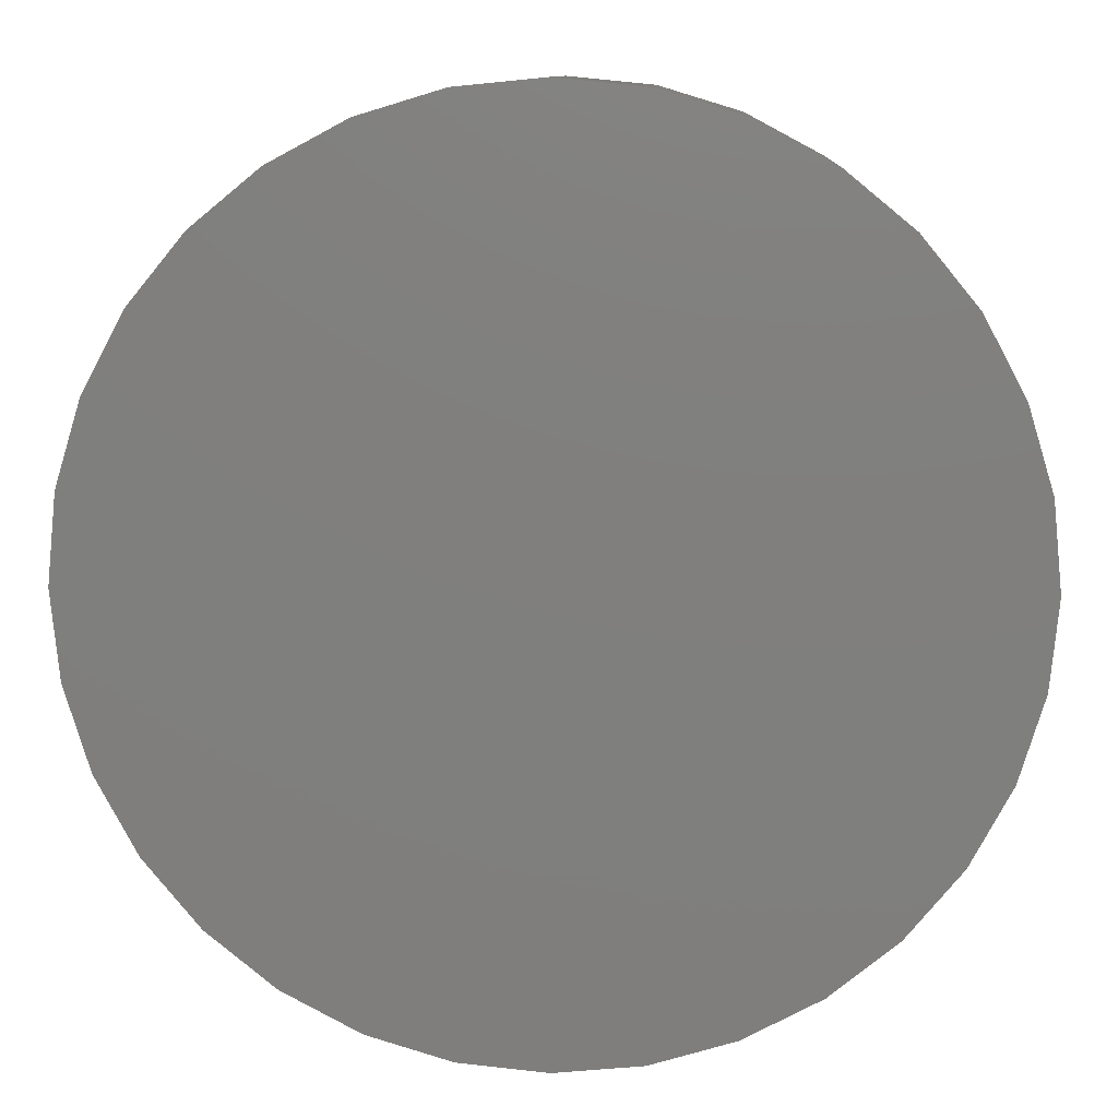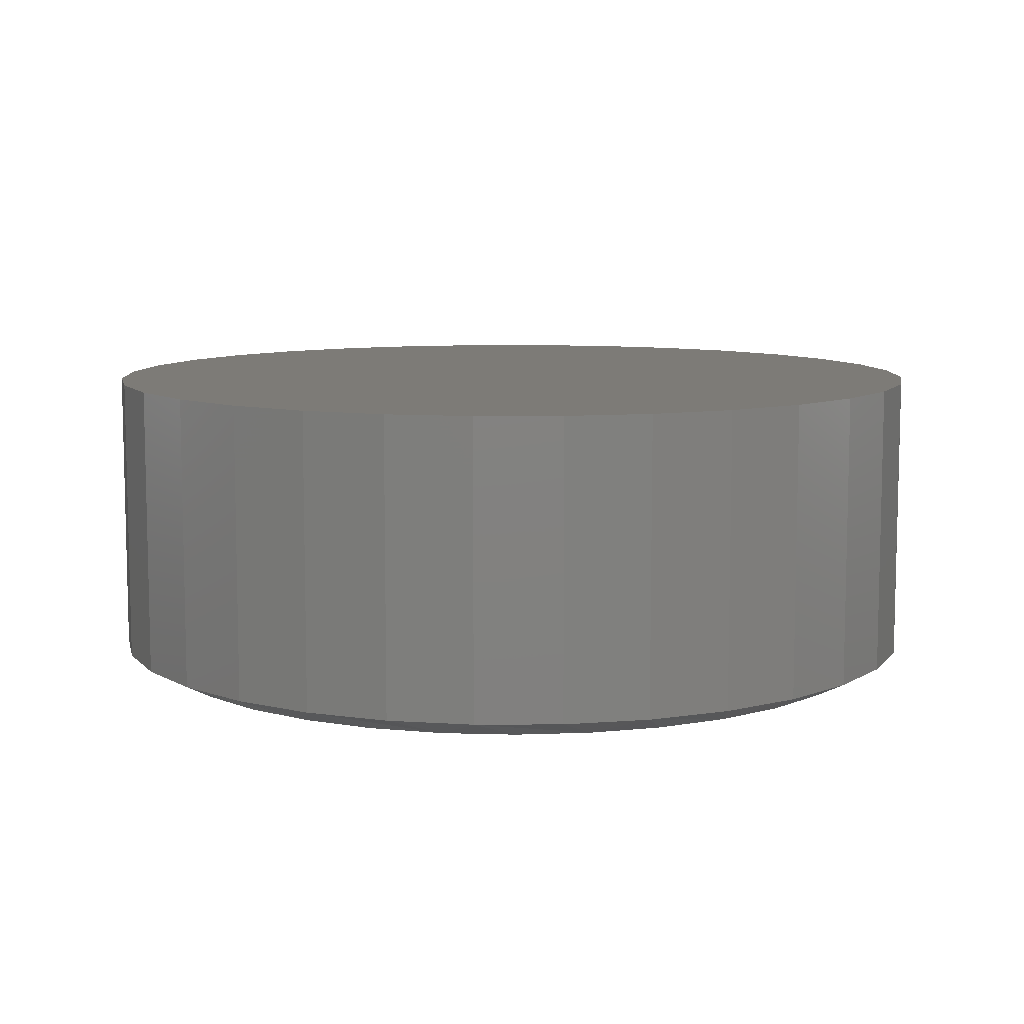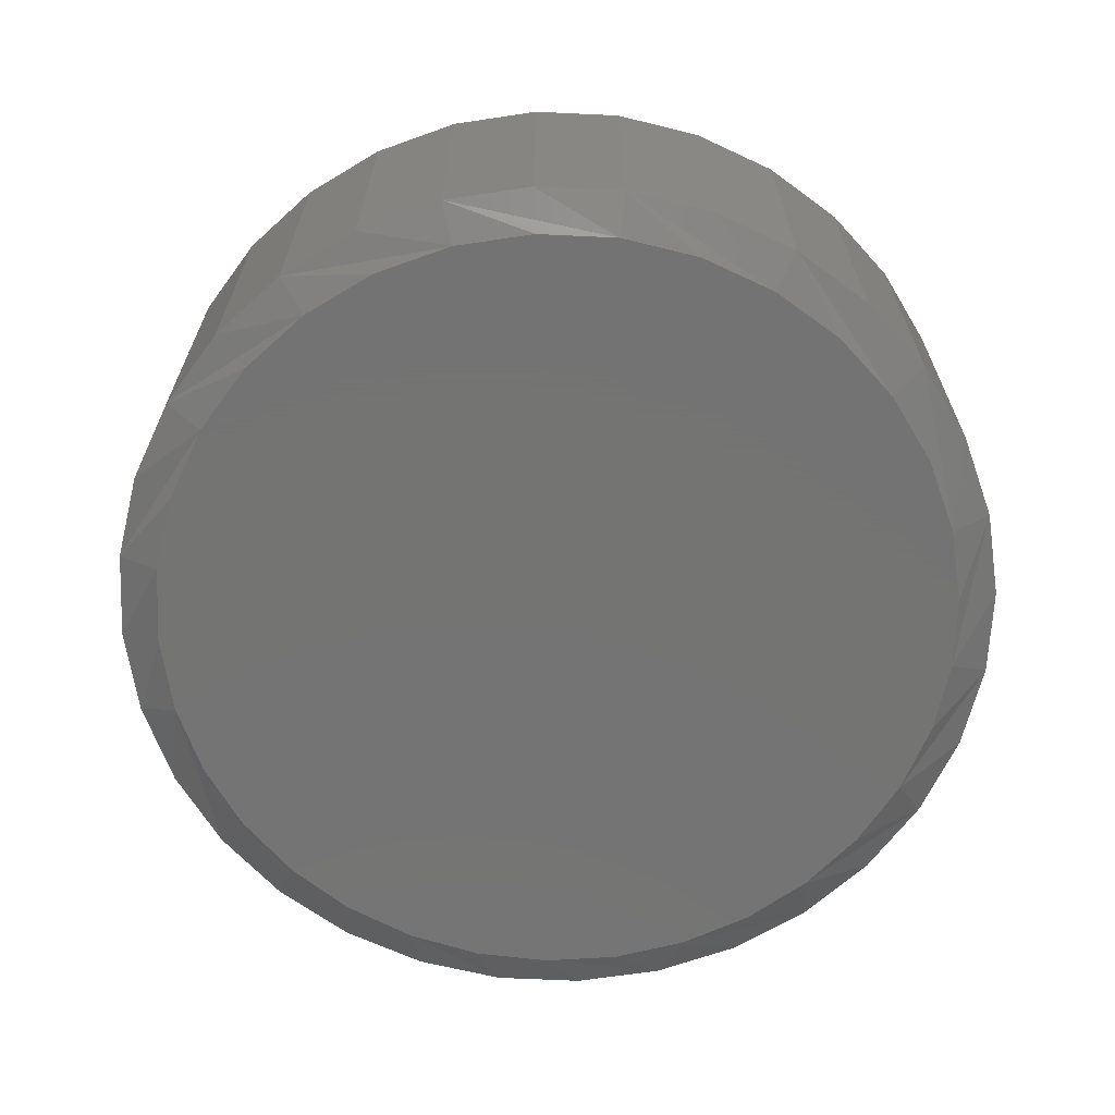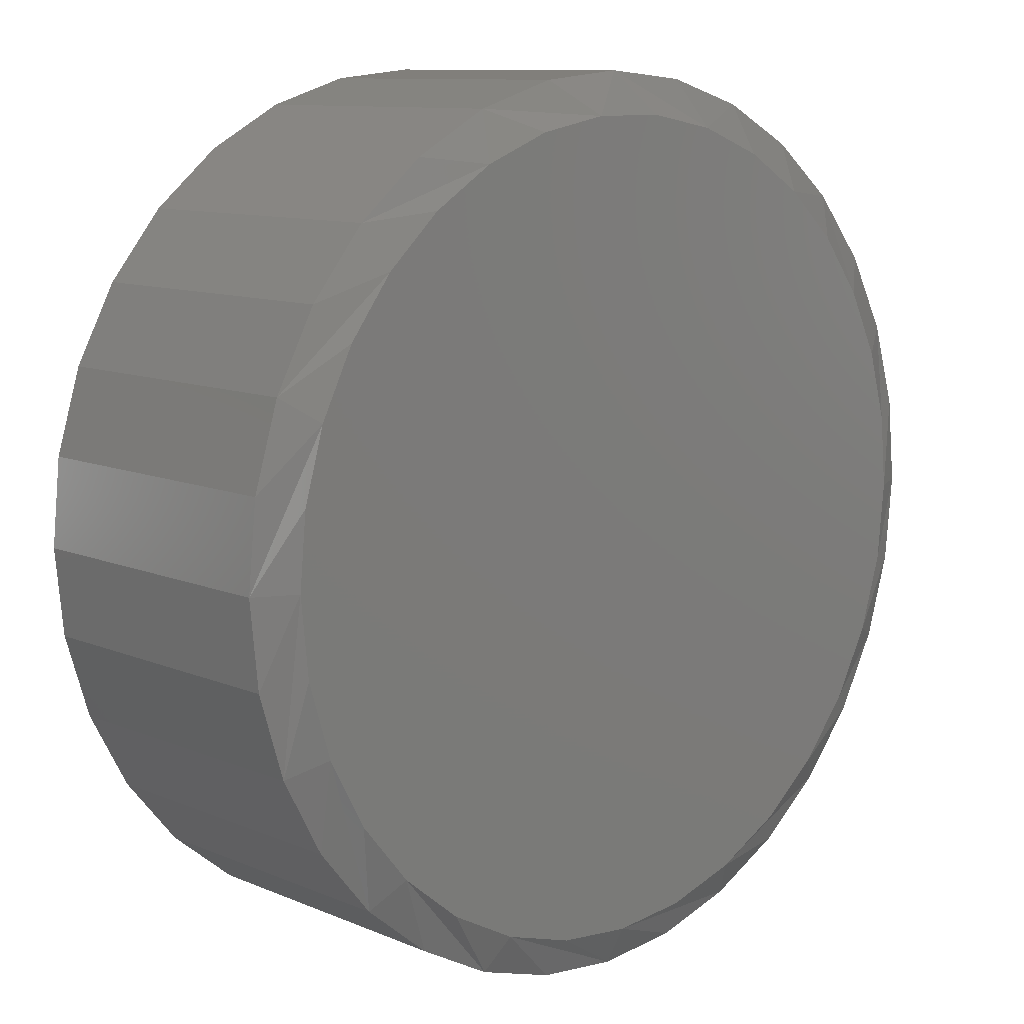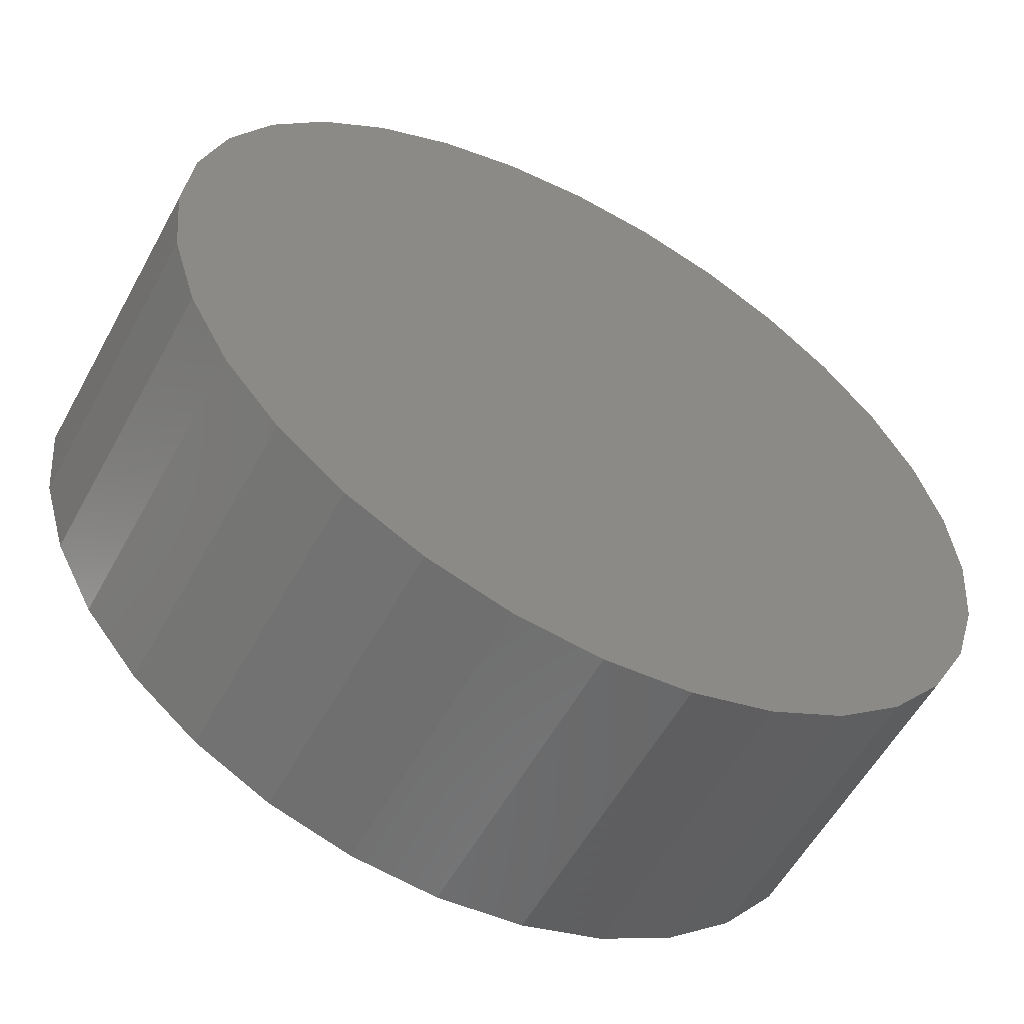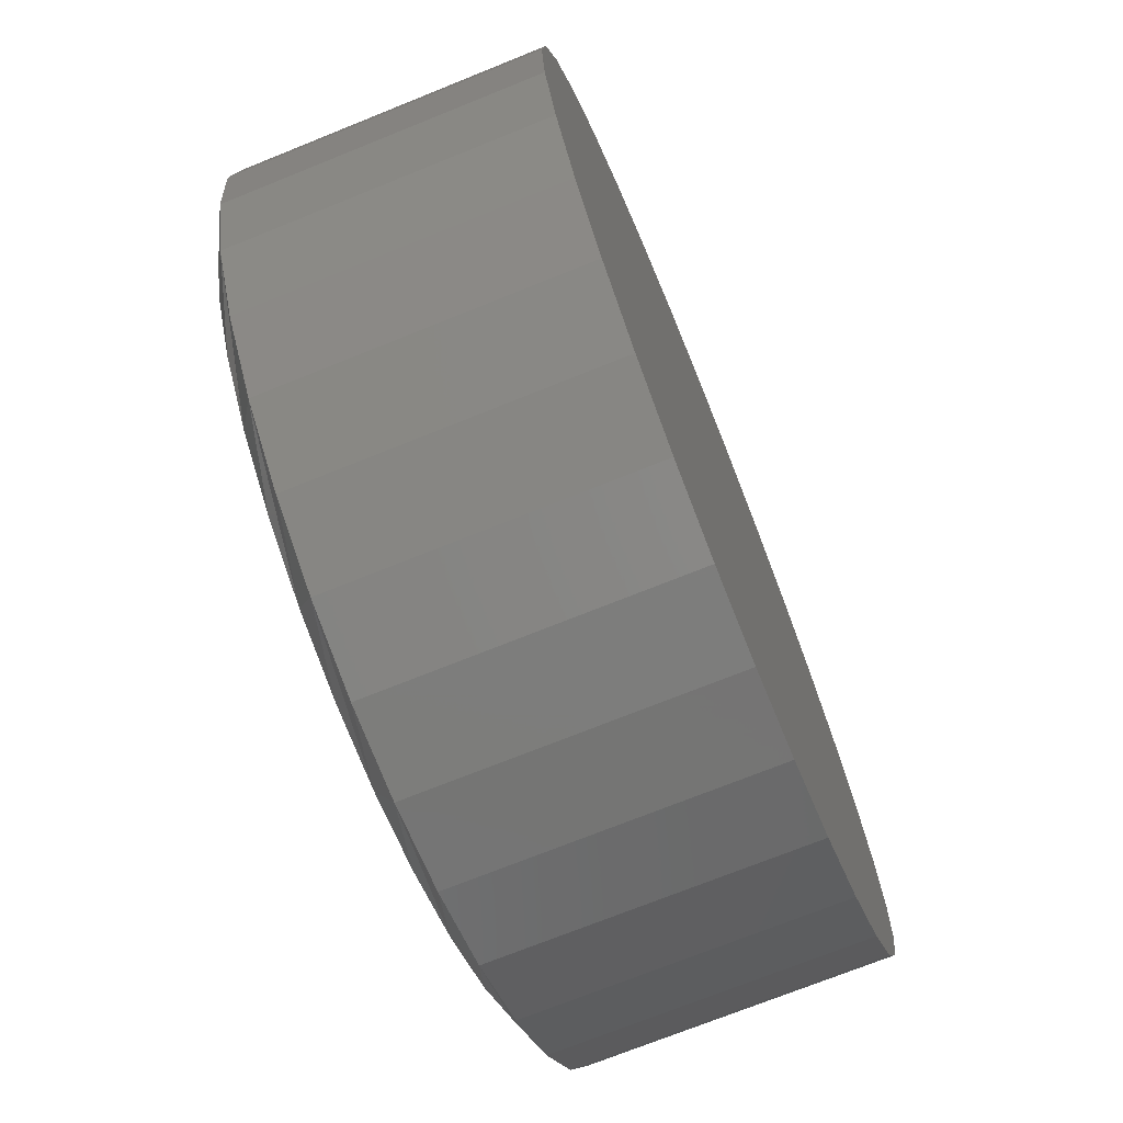
<metadata>
{"format":"stl","ext":"stl","renderer":"f3d","projection":"perspective","resolution":1024,"background":"white","views":[{"elev":10.4,"azim":-177.3,"up":"+Z"},{"elev":8.8,"azim":4.8,"up":"+Y"},{"elev":-66.0,"azim":-165.8,"up":"+Y"},{"elev":10.4,"azim":-43.5,"up":"+Z"},{"elev":-57.0,"azim":151.5,"up":"+Z"},{"elev":-71.9,"azim":112.0,"up":"+Z"}]}
</metadata>
<code>
# stl→obj: 97 verts, 190 faces
v 0.03628 -0.125 -0.1989
v 0.007299 -0.125 -0.1989
v -0.02119 -0.125 -0.2042
v 0.06478 -0.125 -0.2042
v -0.04822 -0.125 -0.2147
v 0.09181 -0.125 -0.2147
v 0.0819 -0.125 -0.5004
v -0.008851 -0.125 -0.5093
v 0.05244 -0.125 -0.5093
v 0.02179 -0.125 -0.5123
v 0.1164 -0.125 -0.2299
v -0.07287 -0.125 -0.2299
v 0.1379 -0.125 -0.2494
v -0.09429 -0.125 -0.2494
v 0.1553 -0.125 -0.2726
v -0.1118 -0.125 -0.2726
v 0.1683 -0.125 -0.2985
v -0.1247 -0.125 -0.2985
v 0.1762 -0.125 -0.3264
v -0.1326 -0.125 -0.3264
v 0.1789 -0.125 -0.3553
v -0.1353 -0.125 -0.3553
v 0.1758 -0.125 -0.3859
v -0.1323 -0.125 -0.3859
v 0.1669 -0.125 -0.4154
v -0.1233 -0.125 -0.4154
v 0.1524 -0.125 -0.4425
v -0.1088 -0.125 -0.4425
v 0.1329 -0.125 -0.4663
v -0.08927 -0.125 -0.4663
v 0.1091 -0.125 -0.4859
v -0.06547 -0.125 -0.4859
v -0.03832 -0.125 -0.5004
v 0.1945 1.302e-16 -0.3553
v 0.1945 -0.1172 -0.3553
v 0.1912 1.261e-16 -0.389
v 0.1912 -0.1172 -0.389
v 0.1813 1.214e-16 -0.4214
v 0.1813 -0.1172 -0.4214
v 0.1654 1.163e-16 -0.4512
v 0.1654 -0.1172 -0.4512
v 0.1439 1.11e-16 -0.4774
v 0.1439 -0.1172 -0.4774
v 0.1177 1.057e-16 -0.4989
v 0.1177 -0.1172 -0.4989
v 0.08788 1.006e-16 -0.5148
v 0.08788 -0.1172 -0.5148
v 0.05548 9.596e-17 -0.5246
v 0.05548 -0.1172 -0.5246
v 0.02179 9.185e-17 -0.528
v 0.02179 -0.1172 -0.528
v -0.0119 8.848e-17 -0.5246
v -0.0119 -0.1172 -0.5246
v -0.0443 8.597e-17 -0.5148
v -0.0443 -0.1172 -0.5148
v -0.07415 8.443e-17 -0.4989
v -0.07415 -0.1172 -0.4989
v -0.1003 8.391e-17 -0.4774
v -0.1003 -0.1172 -0.4774
v -0.1218 8.443e-17 -0.4512
v -0.1218 -0.1172 -0.4512
v -0.1378 8.597e-17 -0.4214
v -0.1378 -0.1172 -0.4214
v -0.1476 8.848e-17 -0.389
v -0.1476 -0.1172 -0.389
v -0.1509 9.185e-17 -0.3553
v -0.1509 -0.1172 -0.3553
v -0.1476 9.596e-17 -0.3216
v -0.1476 -0.1172 -0.3216
v -0.1378 1.006e-16 -0.2892
v -0.1378 -0.1172 -0.2892
v -0.1218 1.057e-16 -0.2593
v -0.1218 -0.1172 -0.2593
v -0.1003 1.11e-16 -0.2331
v -0.1003 -0.1172 -0.2331
v -0.07415 1.163e-16 -0.2117
v -0.07415 -0.1172 -0.2117
v -0.0443 1.214e-16 -0.1957
v -0.0443 -0.1172 -0.1957
v -0.0119 1.261e-16 -0.1859
v -0.0119 -0.1172 -0.1859
v 0.02179 1.302e-16 -0.1826
v 0.02179 -0.1172 -0.1826
v 0.05548 1.336e-16 -0.1859
v 0.05548 -0.1172 -0.1859
v 0.08788 1.361e-16 -0.1957
v 0.08788 -0.1172 -0.1957
v 0.1177 1.376e-16 -0.2117
v 0.1177 -0.1172 -0.2117
v 0.1439 1.381e-16 -0.2331
v 0.1439 -0.1172 -0.2331
v 0.1654 1.376e-16 -0.2593
v 0.1654 -0.1172 -0.2593
v 0.1813 1.361e-16 -0.2892
v 0.1813 -0.1172 -0.2892
v 0.1912 1.336e-16 -0.3216
v 0.1912 -0.1172 -0.3216
f 1 2 3
f 1 3 4
f 4 3 5
f 4 5 6
f 7 8 9
f 9 8 10
f 6 5 11
f 11 5 12
f 11 12 13
f 13 12 14
f 13 14 15
f 15 14 16
f 15 16 17
f 17 16 18
f 17 18 19
f 19 18 20
f 19 20 21
f 21 20 22
f 21 22 23
f 23 22 24
f 23 24 25
f 25 24 26
f 25 26 27
f 27 26 28
f 27 28 29
f 29 28 30
f 29 30 31
f 31 30 32
f 31 32 7
f 7 32 33
f 7 33 8
f 34 35 36
f 36 35 37
f 36 37 38
f 38 37 39
f 38 39 40
f 40 39 41
f 40 41 42
f 42 41 43
f 42 43 44
f 44 43 45
f 44 45 46
f 46 45 47
f 46 47 48
f 48 47 49
f 48 49 50
f 50 49 51
f 50 51 52
f 52 51 53
f 52 53 54
f 54 53 55
f 54 55 56
f 56 55 57
f 56 57 58
f 58 57 59
f 58 59 60
f 60 59 61
f 60 61 62
f 62 61 63
f 62 63 64
f 64 63 65
f 64 65 66
f 66 65 67
f 66 67 68
f 68 67 69
f 68 69 70
f 70 69 71
f 70 71 72
f 72 71 73
f 72 73 74
f 74 73 75
f 74 75 76
f 76 75 77
f 76 77 78
f 78 77 79
f 78 79 80
f 80 79 81
f 80 81 82
f 82 81 83
f 82 83 84
f 84 83 85
f 84 85 86
f 86 85 87
f 86 87 88
f 88 87 89
f 88 89 90
f 90 89 91
f 90 91 92
f 92 91 93
f 92 93 94
f 94 93 95
f 94 95 96
f 96 95 97
f 96 97 34
f 34 97 35
f 25 39 37
f 26 24 63
f 26 63 61
f 26 61 59
f 28 26 59
f 30 28 59
f 30 59 57
f 30 57 55
f 32 30 55
f 33 32 55
f 33 55 53
f 33 53 51
f 8 33 51
f 10 8 51
f 10 51 49
f 10 49 47
f 9 10 47
f 7 9 47
f 7 47 45
f 7 45 43
f 31 7 43
f 29 31 43
f 29 43 41
f 29 41 39
f 27 29 39
f 25 27 39
f 22 67 65
f 22 65 63
f 22 63 24
f 35 21 23
f 35 23 25
f 35 25 37
f 93 91 15
f 15 95 93
f 17 95 15
f 89 87 11
f 11 91 89
f 13 91 11
f 85 83 4
f 4 87 85
f 6 87 4
f 81 79 2
f 2 83 81
f 1 83 2
f 77 75 5
f 5 79 77
f 3 79 5
f 73 71 14
f 14 75 73
f 12 75 14
f 18 71 69
f 16 71 18
f 17 19 95
f 13 15 91
f 6 11 87
f 1 4 83
f 3 2 79
f 12 5 75
f 16 14 71
f 21 35 97
f 21 97 95
f 21 95 19
f 67 22 20
f 67 20 18
f 67 18 69
f 82 84 80
f 78 80 84
f 86 78 84
f 48 52 46
f 50 52 48
f 52 54 46
f 46 54 56
f 46 56 44
f 44 56 58
f 44 58 42
f 42 58 60
f 42 60 40
f 40 60 62
f 40 62 38
f 38 62 64
f 38 64 36
f 36 64 66
f 36 66 34
f 34 66 68
f 34 68 96
f 96 68 70
f 96 70 94
f 94 70 72
f 94 72 92
f 92 72 74
f 92 74 90
f 90 74 76
f 90 76 88
f 88 76 78
f 88 78 86

</code>
